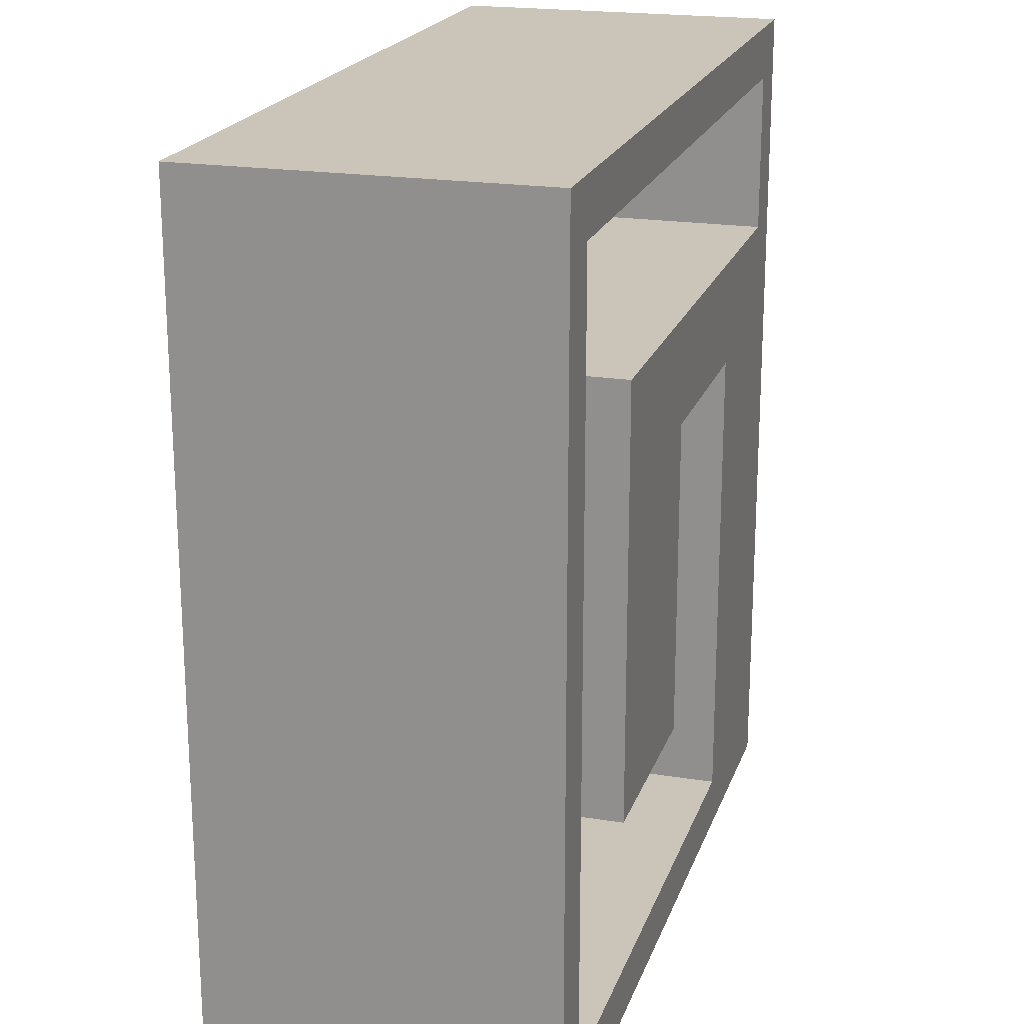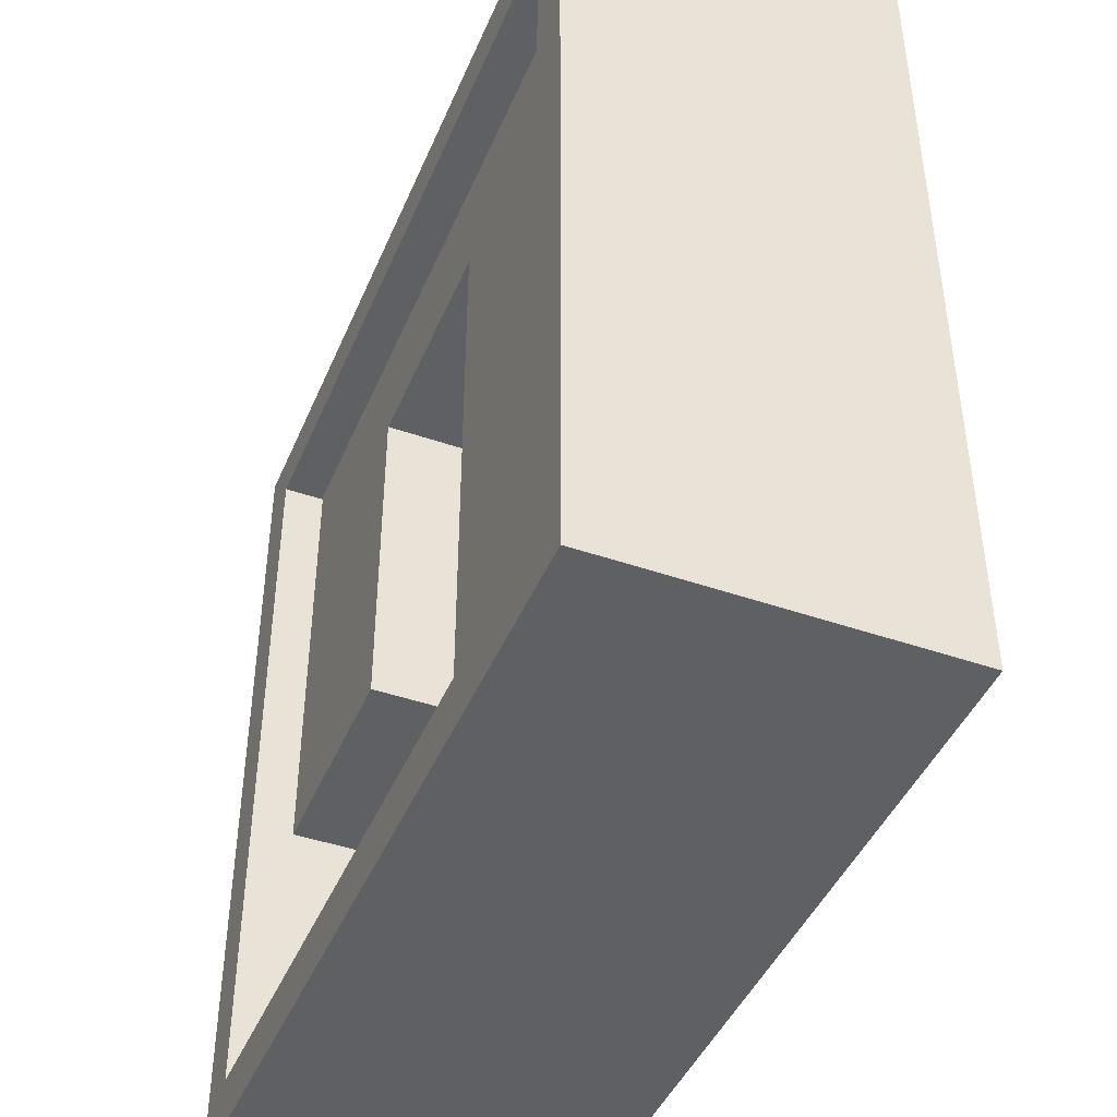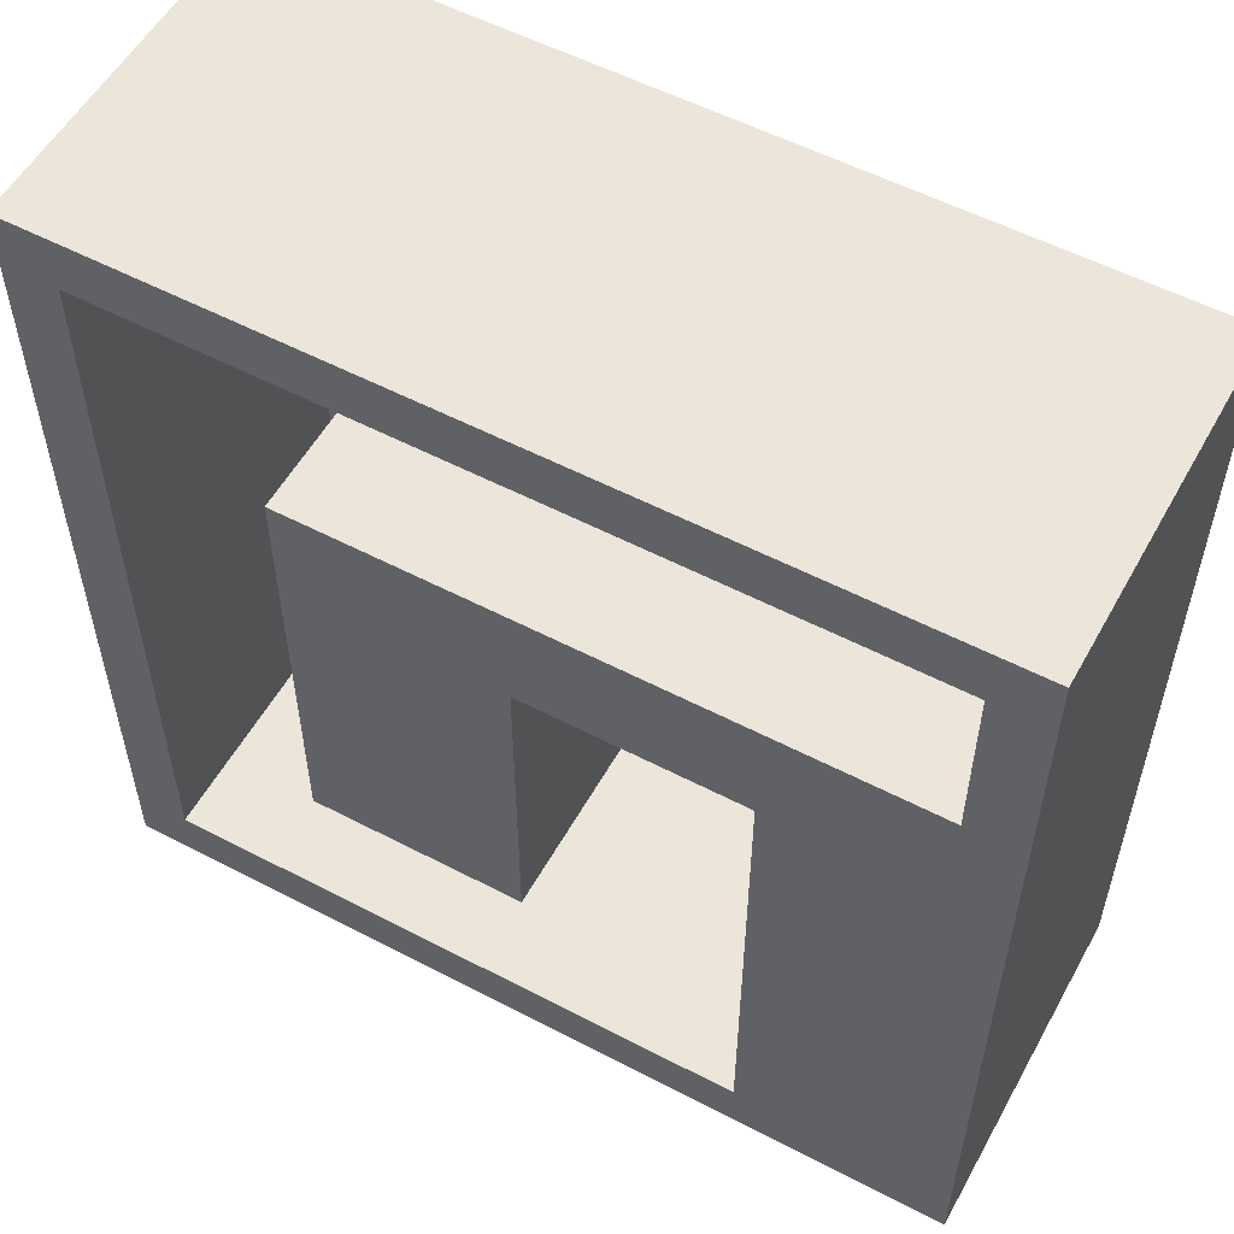
<metadata>
{"format":"obj","ext":"obj","renderer":"f3d","projection":"perspective","resolution":1024,"background":"white","views":[{"elev":20.4,"azim":106.3,"up":"+Z"},{"elev":-44.3,"azim":-112.1,"up":"+Z"},{"elev":55.4,"azim":-151.2,"up":"+Z"}]}
</metadata>
<code>
o Cube
v 3.089 -0.6129 -1.965
v 3.089 -0.6129 3.107
v -1.879 -0.6129 3.107
v -1.879 -0.6129 -1.965
v 3.089 1.387 -1.965
v 3.089 1.387 3.107
v -1.879 1.387 3.107
v -1.879 1.387 -1.965
v 3.089 1.387 0.571
v 0.6049 1.387 -1.965
v 0.6049 1.387 3.107
v -1.879 1.387 0.571
v 0.6049 1.387 0.571
v 3.089 1.387 1.839
v -0.6372 1.387 -1.965
v -0.6372 1.387 3.107
v -1.879 1.387 -0.6971
v 3.089 1.387 -0.6971
v 1.847 1.387 -1.965
v 1.847 1.387 3.107
v -1.879 1.387 1.839
v 0.6049 1.387 1.839
v 0.6049 1.387 -0.6971
v 1.847 1.387 0.571
v -0.6372 1.387 0.571
v -0.6372 1.387 -0.6971
v 1.847 1.387 -0.6971
v 1.847 1.387 1.839
v -0.6372 1.387 1.839
v 3.089 1.387 2.473
v -1.258 1.387 3.107
v 3.089 1.387 -0.06302
v 1.226 1.387 -1.965
v 1.226 1.387 3.107
v 0.6049 1.387 -0.06302
v 3.089 1.387 1.205
v -0.01615 1.387 -1.965
v -0.01615 1.387 3.107
v 3.089 1.387 -1.331
v 2.468 1.387 -1.965
v 2.468 1.387 3.107
v -1.879 1.387 2.473
v -0.6372 1.387 -0.06302
v -0.6372 1.387 -1.331
v 1.847 1.387 -0.06302
v 1.226 1.387 -0.6971
v 1.847 1.387 1.205
v 1.226 1.387 1.839
v -0.01615 1.387 1.839
v -1.258 1.387 1.839
v 3.089 1.387 2.79
v -1.569 1.387 3.107
v 3.089 1.387 0.254
v 0.9154 1.387 -1.965
v 0.9154 1.387 3.107
v 0.6049 1.387 2.79
v 0.6049 1.387 0.254
v 2.778 1.387 0.571
v 3.089 1.387 1.522
v -0.3267 1.387 -1.965
v -0.3267 1.387 3.107
v 3.089 1.387 -1.014
v 2.157 1.387 -1.965
v 2.157 1.387 3.107
v -1.879 1.387 2.156
v 0.6049 1.387 1.205
v 1.226 1.387 0.571
v -0.6372 1.387 0.254
v -0.6372 1.387 -1.014
v 1.847 1.387 0.254
v 2.778 1.387 -0.6971
v 1.536 1.387 -0.6971
v 1.847 1.387 2.79
v 1.847 1.387 1.522
v 2.778 1.387 1.839
v 1.536 1.387 1.839
v -0.6372 1.387 2.79
v -0.6372 1.387 1.205
v 0.2944 1.387 1.839
v -0.9477 1.387 1.839
v 3.089 1.387 2.156
v -0.9477 1.387 3.107
v 3.089 1.387 -0.38
v 1.536 1.387 -1.965
v 1.536 1.387 3.107
v 0.6049 1.387 -0.38
v 3.089 1.387 0.8881
v 0.2944 1.387 -1.965
v 0.2944 1.387 3.107
v 3.089 1.387 -1.648
v 2.778 1.387 -1.965
v 2.778 1.387 3.107
v -1.879 1.387 2.79
v 0.6049 1.387 -1.648
v -0.6372 1.387 -0.38
v -0.6372 1.387 -1.648
v 1.847 1.387 -0.38
v 1.847 1.387 -1.648
v 0.9154 1.387 -0.6971
v 1.847 1.387 0.8881
v 0.9154 1.387 1.839
v -0.3267 1.387 1.839
v -1.569 1.387 1.839
v -0.01615 1.387 1.205
v -0.01615 1.387 2.79
v 1.536 1.387 1.522
v 2.778 1.387 1.205
v 2.468 1.387 2.79
v 2.778 1.387 2.473
v 1.226 1.387 -1.648
v 2.468 1.387 -1.648
v 2.778 1.387 -1.331
v 2.778 1.387 -0.06302
v -0.01615 1.387 -1.648
v 1.536 1.387 -0.38
v 0.9154 1.387 -0.38
v 1.226 1.387 -0.06302
v 1.226 1.387 2.79
v -1.258 1.387 2.79
v -1.569 1.387 2.473
v -1.569 1.387 2.156
v -0.9477 1.387 2.79
v 1.536 1.387 2.79
v 1.226 1.387 0.254
v -0.3267 1.387 -1.648
v 0.2944 1.387 -1.648
v 2.778 1.387 -0.38
v 2.778 1.387 0.254
v 2.157 1.387 -1.648
v 2.778 1.387 -1.648
v 2.778 1.387 -1.014
v 0.9154 1.387 -1.648
v 1.536 1.387 -1.648
v 2.778 1.387 2.156
v 2.778 1.387 2.79
v 2.778 1.387 0.8881
v 2.778 1.387 1.522
v 0.2944 1.387 2.79
v 0.2944 1.387 1.205
v -0.3267 1.387 1.205
v -0.3267 1.387 2.79
v 2.157 1.387 2.79
v 0.9154 1.387 2.79
v -1.569 1.387 2.79
v 0.6049 -0.3699 0.254
v 0.6049 -0.3699 0.571
v 0.2944 -0.3699 0.571
v 0.6049 -0.3699 -1.014
v 0.6049 -0.3699 -0.6971
v -0.6372 -0.3699 0.254
v -0.6372 -0.3699 0.571
v -0.6372 -0.3699 -1.014
v -0.6372 -0.3699 -0.6971
v 0.2944 -0.3699 -0.6971
v 1.847 -0.3699 0.254
v 1.847 -0.3699 0.571
v 1.847 -0.3699 -1.014
v 1.847 -0.3699 -0.6971
v 1.536 -0.3699 -0.6971
v 1.847 -0.3699 1.522
v 1.847 -0.3699 1.839
v 1.536 -0.3699 1.839
v 0.2944 -0.3699 1.839
v 0.6049 -0.3699 1.839
v -0.9477 -0.3699 1.839
v -0.6372 -0.3699 1.839
v 0.6049 -0.3699 2.156
v 0.6049 -0.3699 2.473
v 0.6049 -0.3699 -0.38
v 0.6049 -0.3699 -0.06302
v 2.157 -0.3699 0.571
v 2.468 -0.3699 0.571
v -0.3267 -0.3699 0.571
v -0.01615 -0.3699 0.571
v 0.6049 -0.3699 -1.648
v 0.6049 -0.3699 -1.331
v -0.6372 -0.3699 -0.38
v -0.6372 -0.3699 -0.06302
v -0.6372 -0.3699 -1.648
v -0.6372 -0.3699 -1.331
v -0.3267 -0.3699 -0.6971
v -0.01615 -0.3699 -0.6971
v 1.847 -0.3699 -0.38
v 1.847 -0.3699 -0.06302
v 1.847 -0.3699 -1.648
v 1.847 -0.3699 -1.331
v 2.157 -0.3699 -0.6971
v 2.468 -0.3699 -0.6971
v 0.9154 -0.3699 -0.6971
v 1.226 -0.3699 -0.6971
v 1.847 -0.3699 2.156
v 1.847 -0.3699 2.473
v 1.847 -0.3699 0.8881
v 1.847 -0.3699 1.205
v 2.157 -0.3699 1.839
v 2.468 -0.3699 1.839
v 0.9154 -0.3699 1.839
v 1.226 -0.3699 1.839
v -0.6372 -0.3699 2.156
v -0.6372 -0.3699 2.473
v -0.3267 -0.3699 1.839
v -0.01615 -0.3699 1.839
v -1.569 -0.3699 1.839
v -1.258 -0.3699 1.839
v -0.01615 -0.3699 2.156
v -0.01615 -0.3699 2.473
v 0.2944 -0.3699 2.473
v -0.3267 -0.3699 2.473
v 2.468 -0.3699 1.522
v 2.468 -0.3699 0.8881
v 2.468 -0.3699 1.205
v 2.157 -0.3699 1.205
v 2.468 -0.3699 2.156
v 2.468 -0.3699 2.473
v 2.157 -0.3699 2.473
v 1.226 -0.3699 -1.014
v 1.226 -0.3699 -1.648
v 1.226 -0.3699 -1.331
v 1.536 -0.3699 -1.331
v 0.9154 -0.3699 -1.331
v 2.468 -0.3699 -1.014
v 2.468 -0.3699 -1.648
v 2.468 -0.3699 -1.331
v 2.157 -0.3699 -1.331
v 2.468 -0.3699 0.254
v 2.468 -0.3699 -0.38
v 2.468 -0.3699 -0.06302
v 2.157 -0.3699 -0.06302
v -0.01615 -0.3699 -1.014
v -0.01615 -0.3699 -1.648
v -0.01615 -0.3699 -1.331
v 0.2944 -0.3699 -1.331
v -0.3267 -0.3699 -1.331
v -0.01615 -0.3699 0.254
v -0.01615 -0.3699 -0.38
v -0.01615 -0.3699 -0.06302
v 0.2944 -0.3699 -0.06302
v -0.3267 -0.3699 -0.06302
v 1.226 -0.3699 2.156
v 1.226 -0.3699 2.473
v 1.536 -0.3699 2.473
v 0.9154 -0.3699 2.473
v -1.258 -0.3699 2.156
v -1.258 -0.3699 2.473
v -0.9477 -0.3699 2.473
v -1.569 -0.3699 2.473
v 0.6049 -0.3699 2.79
v 2.778 -0.3699 0.571
v 0.6049 -0.3699 1.205
v 2.778 -0.3699 -0.6971
v 1.847 -0.3699 2.79
v 2.778 -0.3699 1.839
v -0.6372 -0.3699 2.79
v -0.6372 -0.3699 1.205
v -0.01615 -0.3699 1.205
v -0.01615 -0.3699 2.79
v 2.778 -0.3699 1.205
v 2.468 -0.3699 2.79
v 2.778 -0.3699 2.473
v 2.778 -0.3699 -1.331
v 2.778 -0.3699 -0.06302
v 1.226 -0.3699 2.79
v -1.258 -0.3699 2.79
v -1.569 -0.3699 2.156
v -0.9477 -0.3699 2.156
v -0.9477 -0.3699 2.79
v 0.9154 -0.3699 2.156
v 1.536 -0.3699 2.156
v 1.536 -0.3699 2.79
v -0.3267 -0.3699 -0.38
v 0.2944 -0.3699 -0.38
v 0.2944 -0.3699 0.254
v -0.3267 -0.3699 -1.648
v 0.2944 -0.3699 -1.648
v 0.2944 -0.3699 -1.014
v 2.157 -0.3699 -0.38
v 2.778 -0.3699 -0.38
v 2.778 -0.3699 0.254
v 2.157 -0.3699 -1.648
v 2.778 -0.3699 -1.648
v 2.778 -0.3699 -1.014
v 0.9154 -0.3699 -1.648
v 1.536 -0.3699 -1.648
v 1.536 -0.3699 -1.014
v 2.157 -0.3699 2.156
v 2.778 -0.3699 2.156
v 2.778 -0.3699 2.79
v 2.157 -0.3699 0.8881
v 2.778 -0.3699 0.8881
v 2.778 -0.3699 1.522
v -0.3267 -0.3699 2.156
v 0.2944 -0.3699 2.156
v 0.2944 -0.3699 2.79
v 0.2944 -0.3699 1.205
v -0.3267 -0.3699 1.205
v -0.3267 -0.3699 2.79
v 2.157 -0.3699 1.522
v 2.157 -0.3699 2.79
v 0.9154 -0.3699 -1.014
v 2.157 -0.3699 -1.014
v 2.157 -0.3699 0.254
v -0.3267 -0.3699 -1.014
v -0.3267 -0.3699 0.254
v 0.9154 -0.3699 2.79
v -1.569 -0.3699 2.79
f 1 2 3
f 93 7 52
f 1 62 18
f 2 34 55
f 3 93 42
f 1 10 54
f 143 56 11
f 27 72 97
f 43 12 68
f 44 17 69
f 73 20 64
f 47 106 74
f 77 16 61
f 78 29 102
f 78 12 50
f 139 104 49
f 105 38 89
f 67 66 106
f 108 41 92
f 45 115 117
f 46 99 116
f 117 35 57
f 118 34 85
f 119 31 82
f 65 42 120
f 21 65 121
f 77 122 82
f 24 156 155
f 122 266 263
f 13 146 249
f 71 250 277
f 110 217 283
f 107 257 290
f 77 253 266
f 73 123 85
f 141 296 253
f 127 277 261
f 67 124 57
f 24 70 124
f 45 117 124
f 116 86 35
f 116 99 86
f 99 23 86
f 117 116 35
f 117 115 116
f 115 46 116
f 133 283 185
f 137 290 252
f 105 256 296
f 23 149 169
f 26 153 152
f 25 151 150
f 94 175 282
f 58 248 289
f 140 295 254
f 29 166 201
f 60 125 114
f 15 96 125
f 132 282 217
f 88 126 94
f 37 114 126
f 136 289 257
f 104 255 295
f 22 164 197
f 86 169 170
f 139 294 255
f 50 204 165
f 127 113 32
f 71 127 83
f 100 193 156
f 128 58 9
f 113 128 53
f 103 203 204
f 121 264 203
f 63 129 111
f 19 98 129
f 130 112 39
f 91 130 90
f 40 111 130
f 131 71 18
f 112 131 62
f 66 249 294
f 35 170 145
f 54 132 110
f 10 94 132
f 114 230 274
f 84 133 98
f 33 110 133
f 49 202 163
f 112 260 281
f 102 201 202
f 135 287 258
f 120 246 264
f 126 274 175
f 81 134 109
f 75 134 81
f 78 254 151
f 51 135 92
f 30 109 135
f 99 189 149
f 131 281 250
f 119 263 305
f 111 222 280
f 136 107 36
f 58 136 87
f 101 197 198
f 137 75 14
f 107 137 59
f 109 259 287
f 138 293 256
f 48 198 162
f 144 305 246
f 56 247 293
f 123 269 262
f 96 179 273
f 56 138 89
f 97 183 158
f 80 165 166
f 139 79 22
f 47 194 193
f 73 251 269
f 140 102 49
f 74 160 194
f 125 273 230
f 141 61 38
f 143 304 247
f 79 163 164
f 74 76 28
f 74 106 76
f 106 48 76
f 130 280 260
f 142 298 251
f 118 262 304
f 142 64 41
f 98 185 279
f 46 190 189
f 75 252 286
f 108 258 298
f 72 159 190
f 129 279 222
f 95 177 153
f 134 286 259
f 57 145 146
f 76 162 161
f 45 184 183
f 70 155 184
f 28 161 160
f 44 180 179
f 69 152 180
f 113 261 278
f 27 158 159
f 97 115 45
f 97 72 115
f 72 46 115
f 118 143 55
f 43 178 177
f 68 150 178
f 119 144 52
f 128 278 248
f 42 93 144
f 150 151 173
f 152 153 181
f 301 155 156
f 157 158 187
f 148 149 189
f 160 161 195
f 205 206 207
f 199 200 208
f 209 196 252
f 289 210 211
f 193 194 212
f 213 214 259
f 191 192 215
f 216 190 159
f 217 218 219
f 175 176 220
f 221 188 250
f 222 223 260
f 185 186 224
f 225 172 248
f 226 227 261
f 276 183 184
f 229 182 154
f 230 231 232
f 179 180 233
f 272 234 174
f 235 236 237
f 177 178 238
f 239 240 241
f 167 168 242
f 243 244 245
f 264 246 244
f 203 264 243
f 199 265 245
f 166 165 265
f 204 243 265
f 245 266 253
f 244 263 266
f 267 242 240
f 198 197 267
f 164 167 267
f 268 241 192
f 162 268 191
f 162 198 239
f 241 269 251
f 240 262 269
f 235 270 238
f 182 181 270
f 153 177 270
f 271 237 170
f 154 271 169
f 182 235 271
f 272 147 146
f 237 272 145
f 237 236 234
f 273 233 231
f 274 232 176
f 275 154 149
f 232 275 148
f 231 229 275
f 276 228 227
f 187 276 226
f 158 183 276
f 188 226 277
f 227 225 278
f 279 224 223
f 223 221 281
f 282 220 218
f 283 219 186
f 284 159 158
f 219 284 157
f 218 216 284
f 213 285 215
f 195 285 213
f 161 191 285
f 196 213 286
f 214 258 287
f 288 212 211
f 171 288 210
f 171 156 193
f 172 210 289
f 211 209 290
f 205 291 208
f 201 291 205
f 166 199 291
f 167 292 207
f 164 163 292
f 202 205 292
f 168 207 293
f 206 256 293
f 147 294 249
f 147 174 255
f 173 295 255
f 151 254 295
f 208 296 256
f 200 253 296
f 209 297 195
f 212 297 209
f 194 160 297
f 215 298 258
f 192 251 298
f 299 189 190
f 220 299 216
f 176 148 299
f 300 187 188
f 224 300 221
f 186 157 300
f 301 171 172
f 228 301 225
f 228 184 155
f 302 181 182
f 233 302 229
f 180 152 302
f 234 303 173
f 236 238 303
f 178 150 303
f 240 242 304
f 242 168 247
f 244 246 305
f 4 1 3
f 144 93 52
f 9 2 1
f 2 51 6
f 2 81 30
f 2 36 59
f 2 14 81
f 30 51 2
f 1 5 90
f 1 39 62
f 1 18 83
f 1 53 9
f 1 83 32
f 1 90 39
f 59 14 2
f 1 32 53
f 87 36 2
f 2 9 87
f 11 3 2
f 3 52 7
f 3 82 31
f 3 61 16
f 3 89 38
f 2 55 11
f 2 85 34
f 2 64 20
f 2 92 41
f 31 52 3
f 2 6 92
f 2 20 85
f 3 11 89
f 3 16 82
f 2 41 64
f 38 61 3
f 12 4 3
f 4 17 8
f 3 21 12
f 3 42 65
f 3 7 93
f 12 17 4
f 3 65 21
f 1 91 5
f 1 63 40
f 1 84 19
f 1 54 33
f 4 88 10
f 4 60 37
f 4 8 15
f 10 1 4
f 1 40 91
f 1 33 84
f 4 37 88
f 19 63 1
f 4 15 60
f 55 143 11
f 17 43 95
f 95 26 17
f 68 12 25
f 17 12 43
f 8 44 96
f 96 15 8
f 69 17 26
f 8 17 44
f 142 73 64
f 141 77 61
f 140 78 102
f 12 78 25
f 78 80 29
f 12 21 103
f 78 50 80
f 103 50 12
f 79 139 49
f 138 105 89
f 67 100 24
f 101 48 106
f 67 47 100
f 66 67 13
f 101 66 22
f 66 101 106
f 106 47 67
f 135 108 92
f 124 117 57
f 123 118 85
f 122 119 82
f 121 65 120
f 103 21 121
f 16 77 82
f 70 24 155
f 119 122 263
f 66 13 249
f 127 71 277
f 133 110 283
f 137 107 290
f 122 77 266
f 20 73 85
f 77 141 253
f 113 127 261
f 13 67 57
f 67 24 124
f 70 45 124
f 98 133 185
f 75 137 252
f 141 105 296
f 86 23 169
f 69 26 152
f 68 25 150
f 132 94 282
f 136 58 289
f 78 140 254
f 102 29 201
f 37 60 114
f 60 15 125
f 110 132 217
f 10 88 94
f 88 37 126
f 107 136 257
f 140 104 295
f 101 22 197
f 35 86 170
f 104 139 255
f 80 50 165
f 83 127 32
f 18 71 83
f 24 100 156
f 53 128 9
f 32 113 53
f 50 103 204
f 103 121 203
f 40 63 111
f 63 19 129
f 90 130 39
f 5 91 90
f 91 40 130
f 62 131 18
f 39 112 62
f 139 66 294
f 57 35 145
f 33 54 110
f 54 10 132
f 126 114 274
f 19 84 98
f 84 33 133
f 79 49 163
f 131 112 281
f 49 102 202
f 108 135 258
f 121 120 264
f 94 126 175
f 30 81 109
f 14 75 81
f 25 78 151
f 6 51 92
f 51 30 135
f 23 99 149
f 71 131 250
f 144 119 305
f 130 111 280
f 87 136 36
f 9 58 87
f 48 101 198
f 59 137 14
f 36 107 59
f 135 109 287
f 105 138 256
f 76 48 162
f 120 144 246
f 138 56 293
f 118 123 262
f 125 96 273
f 11 56 89
f 27 97 158
f 29 80 166
f 66 139 22
f 100 47 193
f 123 73 269
f 104 140 49
f 47 74 194
f 114 125 230
f 105 141 38
f 56 143 247
f 22 79 164
f 112 130 260
f 73 142 251
f 143 118 304
f 108 142 41
f 129 98 279
f 99 46 189
f 134 75 286
f 142 108 298
f 46 72 190
f 111 129 222
f 26 95 153
f 109 134 259
f 13 57 146
f 28 76 161
f 97 45 183
f 45 70 184
f 74 28 160
f 96 44 179
f 44 69 180
f 128 113 278
f 72 27 159
f 34 118 55
f 95 43 177
f 43 68 178
f 31 119 52
f 58 128 248
f 120 42 144
f 303 150 173
f 302 152 181
f 171 301 156
f 300 157 187
f 299 148 189
f 297 160 195
f 292 205 207
f 291 199 208
f 290 209 252
f 257 289 211
f 288 193 212
f 286 213 259
f 285 191 215
f 284 216 159
f 283 217 219
f 282 175 220
f 281 221 250
f 280 222 260
f 279 185 224
f 278 225 248
f 277 226 261
f 228 276 184
f 275 229 154
f 274 230 232
f 273 179 233
f 147 272 174
f 271 235 237
f 270 177 238
f 268 239 241
f 267 167 242
f 265 243 245
f 243 264 244
f 204 203 243
f 200 199 245
f 199 166 265
f 165 204 265
f 200 245 253
f 245 244 266
f 239 267 240
f 239 198 267
f 197 164 267
f 191 268 192
f 161 162 191
f 268 162 239
f 192 241 251
f 241 240 269
f 236 235 238
f 235 182 270
f 181 153 270
f 169 271 170
f 149 154 169
f 154 182 271
f 145 272 146
f 170 237 145
f 272 237 234
f 230 273 231
f 175 274 176
f 148 275 149
f 176 232 148
f 232 231 275
f 226 276 227
f 188 187 226
f 187 158 276
f 250 188 277
f 261 227 278
f 222 279 223
f 260 223 281
f 217 282 218
f 185 283 186
f 157 284 158
f 186 219 157
f 219 218 284
f 214 213 215
f 196 195 213
f 195 161 285
f 252 196 286
f 259 214 287
f 210 288 211
f 172 171 210
f 288 171 193
f 248 172 289
f 257 211 290
f 206 205 208
f 202 201 205
f 201 166 291
f 168 167 207
f 167 164 292
f 163 202 292
f 247 168 293
f 207 206 293
f 146 147 249
f 294 147 255
f 174 173 255
f 173 151 295
f 206 208 256
f 208 200 296
f 196 209 195
f 211 212 209
f 212 194 297
f 214 215 258
f 215 192 298
f 216 299 190
f 218 220 216
f 220 176 299
f 221 300 188
f 223 224 221
f 224 186 300
f 225 301 172
f 227 228 225
f 301 228 155
f 229 302 182
f 231 233 229
f 233 180 302
f 174 234 173
f 234 236 303
f 238 178 303
f 262 240 304
f 304 242 247
f 263 244 305

</code>
